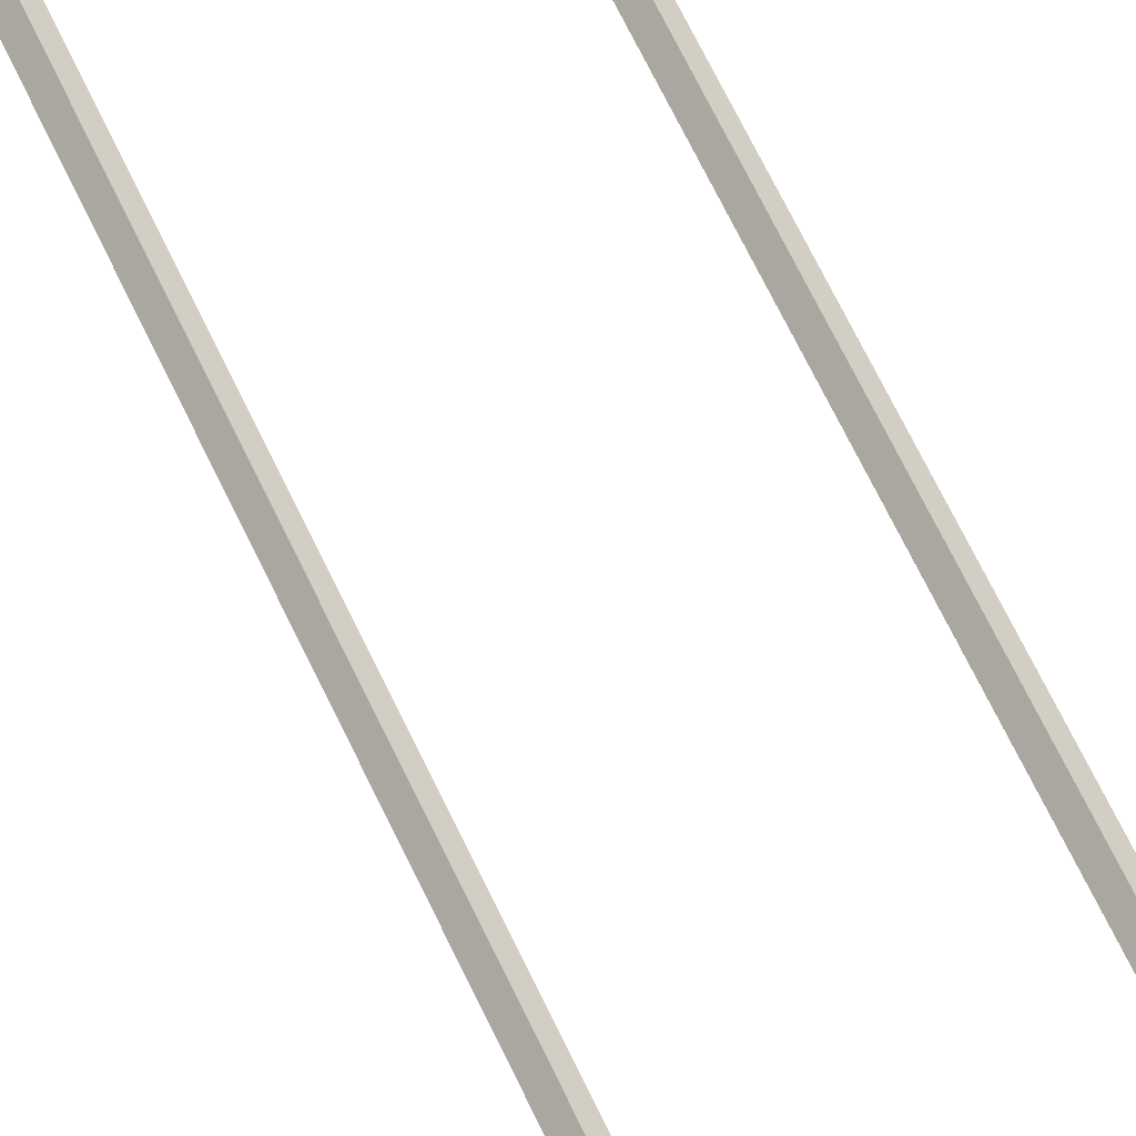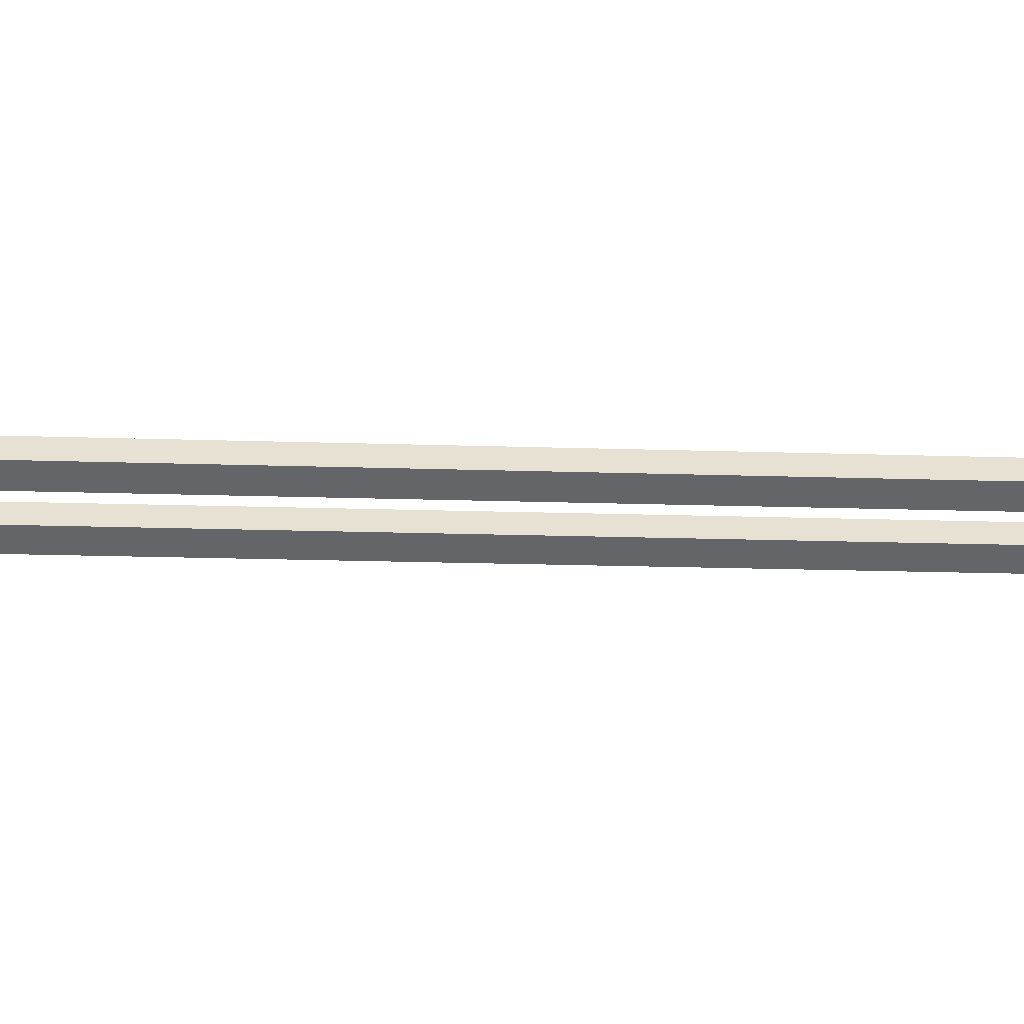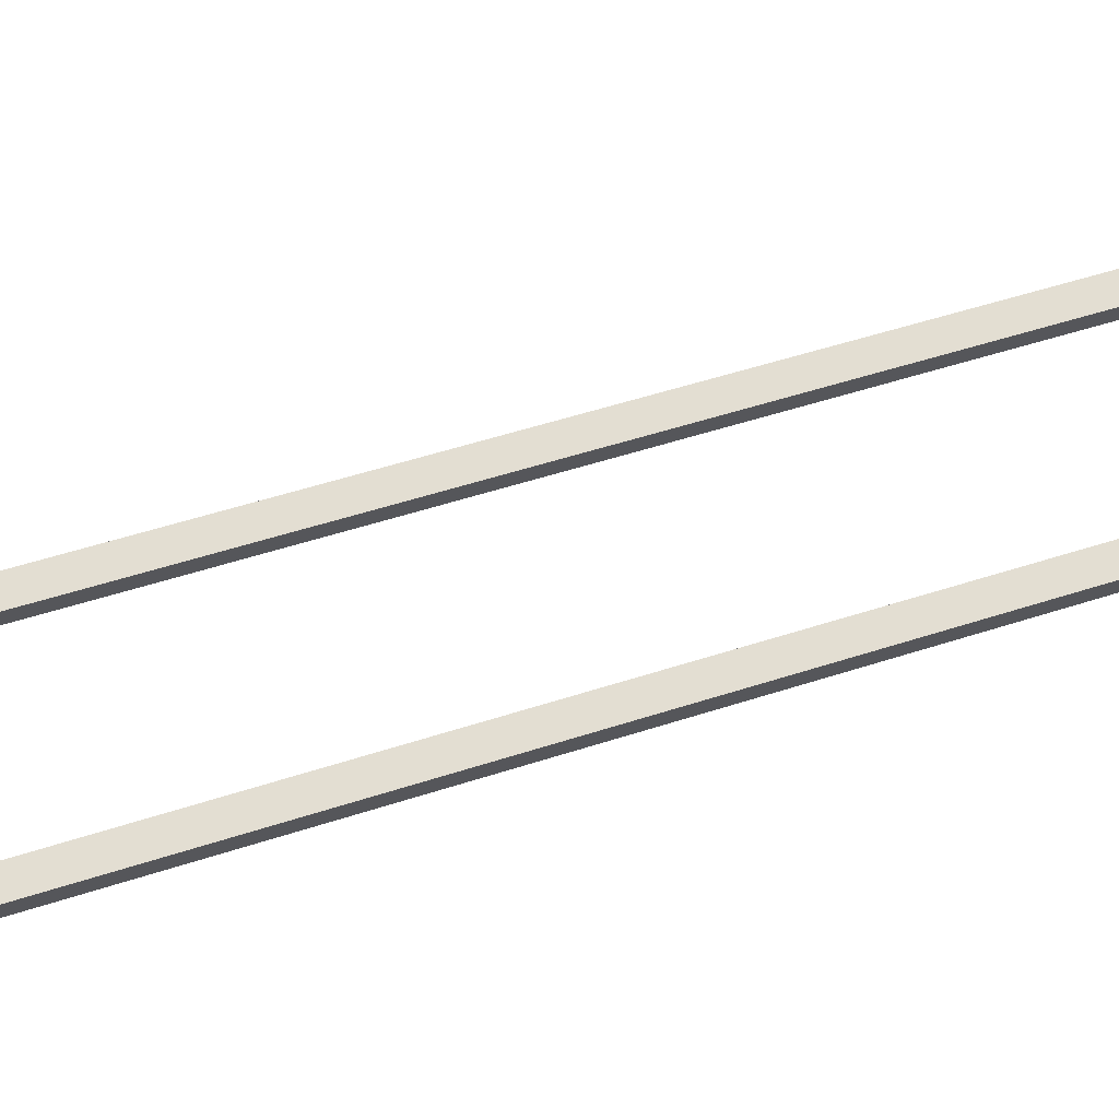
<metadata>
{"format":"obj","ext":"obj","renderer":"f3d","projection":"perspective","resolution":1024,"background":"white","views":[{"elev":56.4,"azim":156.6,"up":"+Z"},{"elev":-6.6,"azim":-100.2,"up":"+Z"},{"elev":22.2,"azim":-126.6,"up":"+Z"}]}
</metadata>
<code>
g base_node_49_22
v -41.41 15.29 19.9
v -41.48 15.22 19.8
v -41.41 15.29 19.7
v -41.34 15.37 19.8
v -41.88 15.73 19.9
v -41.95 15.66 19.8
v -41.88 15.73 19.7
v -41.81 15.81 19.8
f 1 2 3 4
f 6 2 1 5
f 5 1 4 8
f 6 5 8 7
f 8 4 3 7
f 7 3 2 6
g base_node_49_22
v -41.34 15.13 19.9
v -41.44 15.1 19.8
v -41.34 15.13 19.7
v -41.25 15.17 19.8
v -41.41 15.29 19.9
v -41.5 15.26 19.8
v -41.41 15.29 19.7
v -41.32 15.33 19.8
f 9 10 11 12
f 14 10 9 13
f 13 9 12 16
f 14 13 16 15
f 16 12 11 15
f 15 11 10 14
g base_node_49_22
v -41.1 14.77 19.9
v -41.19 14.72 19.8
v -41.1 14.77 19.7
v -41.02 14.83 19.8
v -41.34 15.13 19.9
v -41.43 15.08 19.8
v -41.34 15.13 19.7
v -41.26 15.19 19.8
f 17 18 19 20
f 22 18 17 21
f 21 17 20 24
f 22 21 24 23
f 24 20 19 23
f 23 19 18 22
g base_node_49_22
v -40.96 14.71 19.9
v -41 14.62 19.8
v -40.96 14.71 19.7
v -40.93 14.81 19.8
v -41.1 14.77 19.9
v -41.14 14.68 19.8
v -41.1 14.77 19.7
v -41.07 14.86 19.8
f 25 26 27 28
f 30 26 25 29
f 29 25 28 32
f 30 29 32 31
f 32 28 27 31
f 31 27 26 30
g base_node_49_22
v -40.45 14.65 19.9
v -40.46 14.55 19.8
v -40.45 14.65 19.7
v -40.43 14.75 19.8
v -40.96 14.71 19.9
v -40.98 14.62 19.8
v -40.96 14.71 19.7
v -40.95 14.81 19.8
f 33 34 35 36
f 38 34 33 37
f 37 33 36 40
f 38 37 40 39
f 40 36 35 39
f 39 35 34 38
g base_node_49_22
v -40.18 14.74 19.9
v -40.15 14.65 19.8
v -40.18 14.74 19.7
v -40.22 14.84 19.8
v -40.45 14.65 19.9
v -40.41 14.55 19.8
v -40.45 14.65 19.7
v -40.48 14.74 19.8
f 41 42 43 44
f 46 42 41 45
f 45 41 44 48
f 46 45 48 47
f 48 44 43 47
f 47 43 42 46
g base_node_49_22
v -40.09 14.77 19.9
v -40.06 14.67 19.8
v -40.09 14.77 19.7
v -40.11 14.87 19.8
v -40.18 14.74 19.9
v -40.16 14.65 19.8
v -40.18 14.74 19.7
v -40.21 14.84 19.8
f 49 50 51 52
f 54 50 49 53
f 53 49 52 56
f 54 53 56 55
f 56 52 51 55
f 55 51 50 54
g base_node_49_22
v -39.76 15.22 19.9
v -39.68 15.16 19.8
v -39.76 15.22 19.7
v -39.84 15.28 19.8
v -40.09 14.77 19.9
v -40 14.71 19.8
v -40.09 14.77 19.7
v -40.17 14.83 19.8
f 57 58 59 60
f 62 58 57 61
f 61 57 60 64
f 62 61 64 63
f 64 60 59 63
f 63 59 58 62
g base_node_49_22
v -39.49 15.73 19.9
v -39.4 15.69 19.8
v -39.49 15.73 19.7
v -39.57 15.78 19.8
v -39.76 15.22 19.9
v -39.67 15.17 19.8
v -39.76 15.22 19.7
v -39.85 15.26 19.8
f 65 66 67 68
f 70 66 65 69
f 69 65 68 72
f 70 69 72 71
f 72 68 67 71
f 71 67 66 70
g base_node_49_22
v -39.48 20.61 19.9
v -39.38 20.61 19.8
v -39.48 20.61 19.7
v -39.58 20.61 19.8
v -39.49 15.73 19.9
v -39.39 15.73 19.8
v -39.49 15.73 19.7
v -39.59 15.73 19.8
f 73 74 75 76
f 78 74 73 77
f 77 73 76 80
f 78 77 80 79
f 80 76 75 79
f 79 75 74 78
g base_node_49_22
v -39.75 20.87 19.9
v -39.67 20.95 19.8
v -39.75 20.87 19.7
v -39.82 20.8 19.8
v -39.48 20.61 19.9
v -39.41 20.68 19.8
v -39.48 20.61 19.7
v -39.55 20.54 19.8
f 81 82 83 84
f 86 82 81 85
f 85 81 84 88
f 86 85 88 87
f 88 84 83 87
f 87 83 82 86
g base_node_49_22
v -39.85 21 19.9
v -39.78 21.06 19.8
v -39.85 21 19.7
v -39.93 20.94 19.8
v -39.75 20.87 19.9
v -39.67 20.94 19.8
v -39.75 20.87 19.7
v -39.82 20.81 19.8
f 89 90 91 92
f 94 90 89 93
f 93 89 92 96
f 94 93 96 95
f 96 92 91 95
f 95 91 90 94
g base_node_49_22
v -39.8 33 19.9
v -39.7 33 19.8
v -39.8 33 19.7
v -39.9 33 19.8
v -39.85 21 19.9
v -39.75 21 19.8
v -39.85 21 19.7
v -39.95 21 19.8
f 97 98 99 100
f 102 98 97 101
f 101 97 100 104
f 102 101 104 103
f 104 100 99 103
f 103 99 98 102
g base_node_49_22
v -39.78 34 19.9
v -39.68 34 19.8
v -39.78 34 19.7
v -39.88 34 19.8
v -39.8 33 19.9
v -39.7 33 19.8
v -39.8 33 19.7
v -39.9 33 19.8
f 105 106 107 108
f 110 106 105 109
f 109 105 108 112
f 110 109 112 111
f 112 108 107 111
f 111 107 106 110
g base_node_49_22
v -40 34.4 19.9
v -39.91 34.45 19.8
v -40 34.4 19.7
v -40.09 34.35 19.8
v -39.78 34 19.9
v -39.69 34.05 19.8
v -39.78 34 19.7
v -39.86 33.95 19.8
f 113 114 115 116
f 118 114 113 117
f 117 113 116 120
f 118 117 120 119
f 120 116 115 119
f 119 115 114 118
g base_node_49_22
v -40.37 34.55 19.9
v -40.33 34.64 19.8
v -40.37 34.55 19.7
v -40.41 34.46 19.8
v -40 34.4 19.9
v -39.96 34.49 19.8
v -40 34.4 19.7
v -40.04 34.31 19.8
f 121 122 123 124
f 126 122 121 125
f 125 121 124 128
f 126 125 128 127
f 128 124 123 127
f 127 123 122 126
g base_node_49_22
v -40.94 34.95 19.9
v -40.89 35.03 19.8
v -40.94 34.95 19.7
v -41 34.86 19.8
v -40.37 34.55 19.9
v -40.31 34.63 19.8
v -40.37 34.55 19.7
v -40.43 34.47 19.8
f 129 130 131 132
f 134 130 129 133
f 133 129 132 136
f 134 133 136 135
f 136 132 131 135
f 135 131 130 134
g base_node_49_22
v -40.82 34.18 19.9
v -40.92 34.16 19.8
v -40.82 34.18 19.7
v -40.72 34.19 19.8
v -40.94 34.95 19.9
v -41.04 34.93 19.8
v -40.94 34.95 19.7
v -40.85 34.96 19.8
f 137 138 139 140
f 142 138 137 141
f 141 137 140 144
f 142 141 144 143
f 144 140 139 143
f 143 139 138 142
g base_node_49_22
v -40.81 34 19.9
v -40.91 33.99 19.8
v -40.81 34 19.7
v -40.71 34.01 19.8
v -40.82 34.18 19.9
v -40.92 34.17 19.8
v -40.82 34.18 19.7
v -40.72 34.18 19.8
f 145 146 147 148
f 150 146 145 149
f 149 145 148 152
f 150 149 152 151
f 152 148 147 151
f 151 147 146 150
g base_node_49_22
v -40.59 33.41 19.9
v -40.68 33.38 19.8
v -40.59 33.41 19.7
v -40.49 33.45 19.8
v -40.81 34 19.9
v -40.9 33.96 19.8
v -40.81 34 19.7
v -40.72 34.04 19.8
f 153 154 155 156
f 158 154 153 157
f 157 153 156 160
f 158 157 160 159
f 160 156 155 159
f 159 155 154 158
g base_node_49_22
v -40.56 33 19.9
v -40.66 32.99 19.8
v -40.56 33 19.7
v -40.46 33.01 19.8
v -40.59 33.41 19.9
v -40.69 33.41 19.8
v -40.59 33.41 19.7
v -40.49 33.42 19.8
f 161 162 163 164
f 166 162 161 165
f 165 161 164 168
f 166 165 168 167
f 168 164 163 167
f 167 163 162 166
g base_node_49_22
v -41 32.67 19.9
v -41.06 32.75 19.8
v -41 32.67 19.7
v -40.94 32.59 19.8
v -40.56 33 19.9
v -40.62 33.08 19.8
v -40.56 33 19.7
v -40.5 32.92 19.8
f 169 170 171 172
f 174 170 169 173
f 173 169 172 176
f 174 173 176 175
f 176 172 171 175
f 175 171 170 174
g base_node_49_22
v -41.39 32.59 19.9
v -41.41 32.69 19.8
v -41.39 32.59 19.7
v -41.37 32.5 19.8
v -41 32.67 19.9
v -41.02 32.76 19.8
v -41 32.67 19.7
v -40.98 32.57 19.8
f 177 178 179 180
f 182 178 177 181
f 181 177 180 184
f 182 181 184 183
f 184 180 179 183
f 183 179 178 182
g base_node_49_22
v -41.41 32.23 19.9
v -41.51 32.24 19.8
v -41.41 32.23 19.7
v -41.31 32.23 19.8
v -41.39 32.59 19.9
v -41.49 32.6 19.8
v -41.39 32.59 19.7
v -41.29 32.59 19.8
f 185 186 187 188
f 190 186 185 189
f 189 185 188 192
f 190 189 192 191
f 192 188 187 191
f 191 187 186 190
g base_node_49_22
v -41.45 32.08 19.9
v -41.54 32.11 19.8
v -41.45 32.08 19.7
v -41.35 32.06 19.8
v -41.41 32.23 19.9
v -41.51 32.26 19.8
v -41.41 32.23 19.7
v -41.31 32.21 19.8
f 193 194 195 196
f 198 194 193 197
f 197 193 196 200
f 198 197 200 199
f 200 196 195 199
f 199 195 194 198
g base_node_49_22
v -41.44 32.05 19.9
v -41.53 32.02 19.8
v -41.44 32.05 19.7
v -41.34 32.08 19.8
v -41.45 32.08 19.9
v -41.54 32.05 19.8
v -41.45 32.08 19.7
v -41.35 32.11 19.8
f 201 202 203 204
f 206 202 201 205
f 205 201 204 208
f 206 205 208 207
f 208 204 203 207
f 207 203 202 206
g base_node_49_22
v -41.74 31.12 19.9
v -41.84 31.15 19.8
v -41.74 31.12 19.7
v -41.65 31.09 19.8
v -41.44 32.05 19.9
v -41.53 32.08 19.8
v -41.44 32.05 19.7
v -41.34 32.02 19.8
f 209 210 211 212
f 214 210 209 213
f 213 209 212 216
f 214 213 216 215
f 216 212 211 215
f 215 211 210 214
g base_node_49_22
v -41.72 30.81 19.9
v -41.82 30.8 19.8
v -41.72 30.81 19.7
v -41.62 30.82 19.8
v -41.74 31.12 19.9
v -41.84 31.11 19.8
v -41.74 31.12 19.7
v -41.64 31.13 19.8
f 217 218 219 220
f 222 218 217 221
f 221 217 220 224
f 222 221 224 223
f 224 220 219 223
f 223 219 218 222
g base_node_49_22
v -41.82 30.16 19.9
v -41.92 30.18 19.8
v -41.82 30.16 19.7
v -41.72 30.14 19.8
v -41.72 30.81 19.9
v -41.82 30.82 19.8
v -41.72 30.81 19.7
v -41.62 30.79 19.8
f 225 226 227 228
f 230 226 225 229
f 229 225 228 232
f 230 229 232 231
f 232 228 227 231
f 231 227 226 230
g base_node_49_22
v -41.81 29.76 19.9
v -41.91 29.75 19.8
v -41.81 29.76 19.7
v -41.71 29.76 19.8
v -41.82 30.16 19.9
v -41.92 30.16 19.8
v -41.82 30.16 19.7
v -41.72 30.16 19.8
f 233 234 235 236
f 238 234 233 237
f 237 233 236 240
f 238 237 240 239
f 240 236 235 239
f 239 235 234 238
g base_node_49_22
v -41.86 29.2 19.9
v -41.96 29.21 19.8
v -41.86 29.2 19.7
v -41.76 29.19 19.8
v -41.81 29.76 19.9
v -41.91 29.77 19.8
v -41.81 29.76 19.7
v -41.71 29.75 19.8
f 241 242 243 244
f 246 242 241 245
f 245 241 244 248
f 246 245 248 247
f 248 244 243 247
f 247 243 242 246
g base_node_49_22
v -41.88 15.73 19.9
v -41.98 15.73 19.8
v -41.88 15.73 19.7
v -41.78 15.73 19.8
v -41.86 29.2 19.9
v -41.96 29.2 19.8
v -41.86 29.2 19.7
v -41.76 29.2 19.8
f 249 250 251 252
f 254 250 249 253
f 253 249 252 256
f 254 253 256 255
f 256 252 251 255
f 255 251 250 254

</code>
